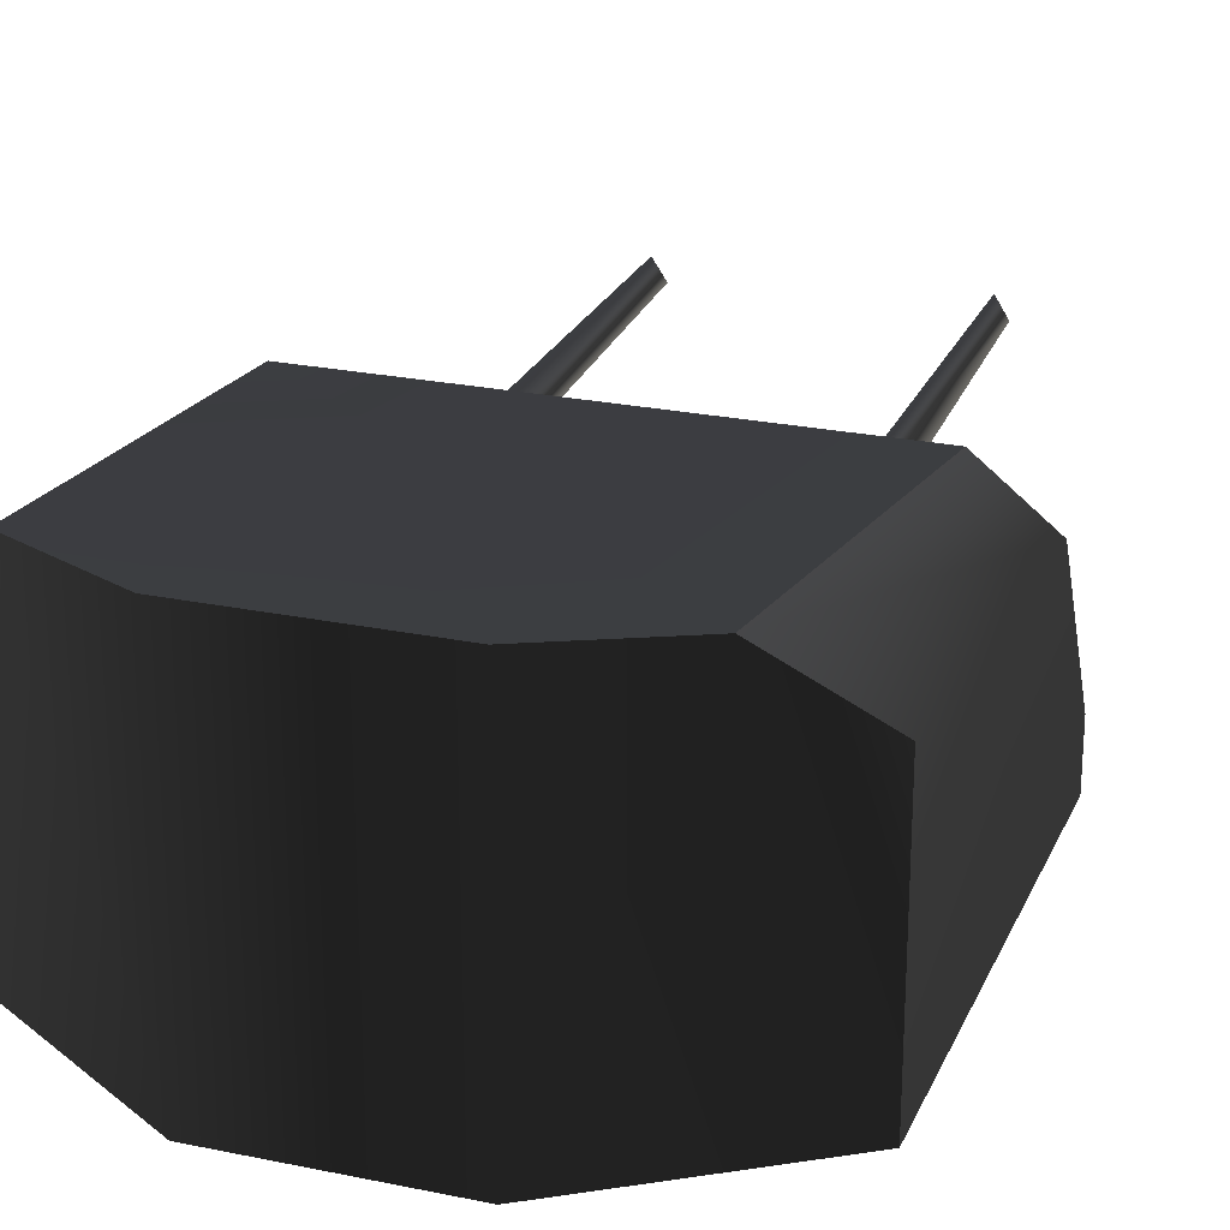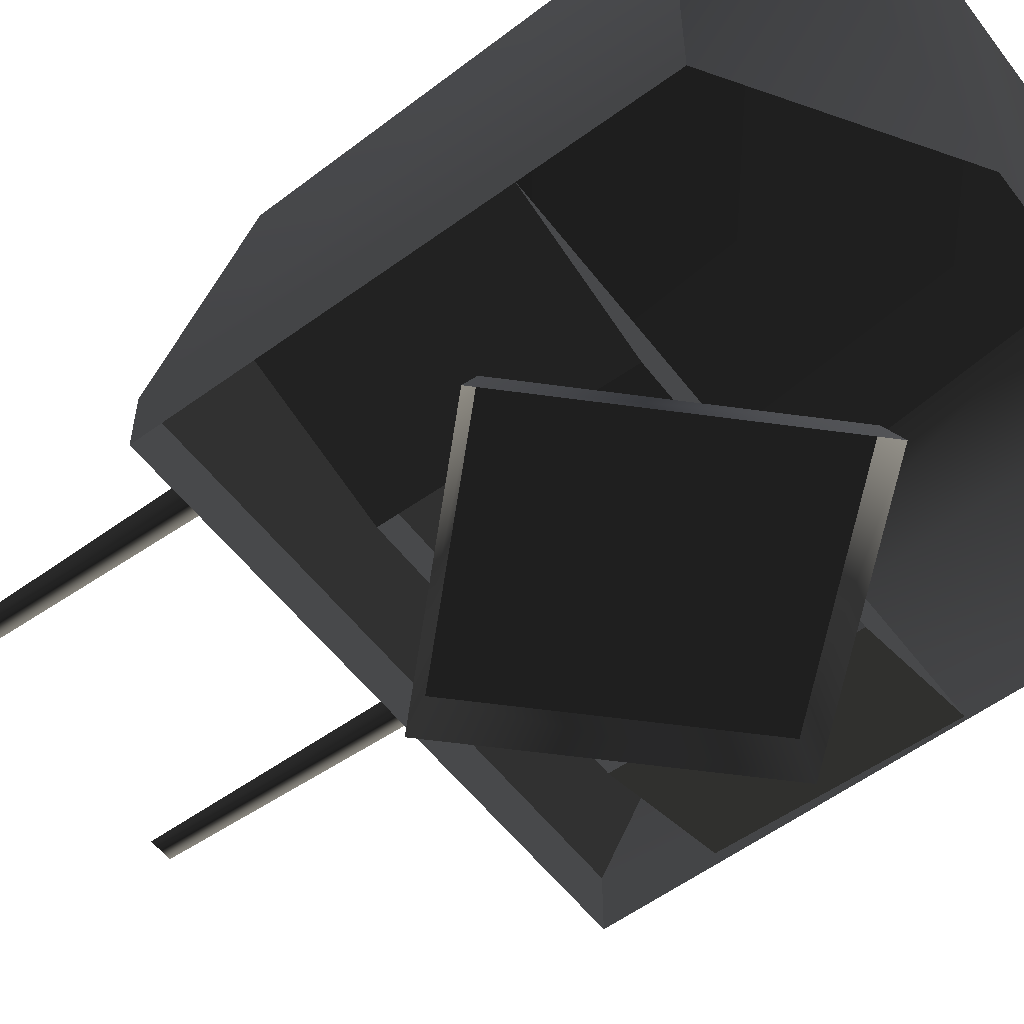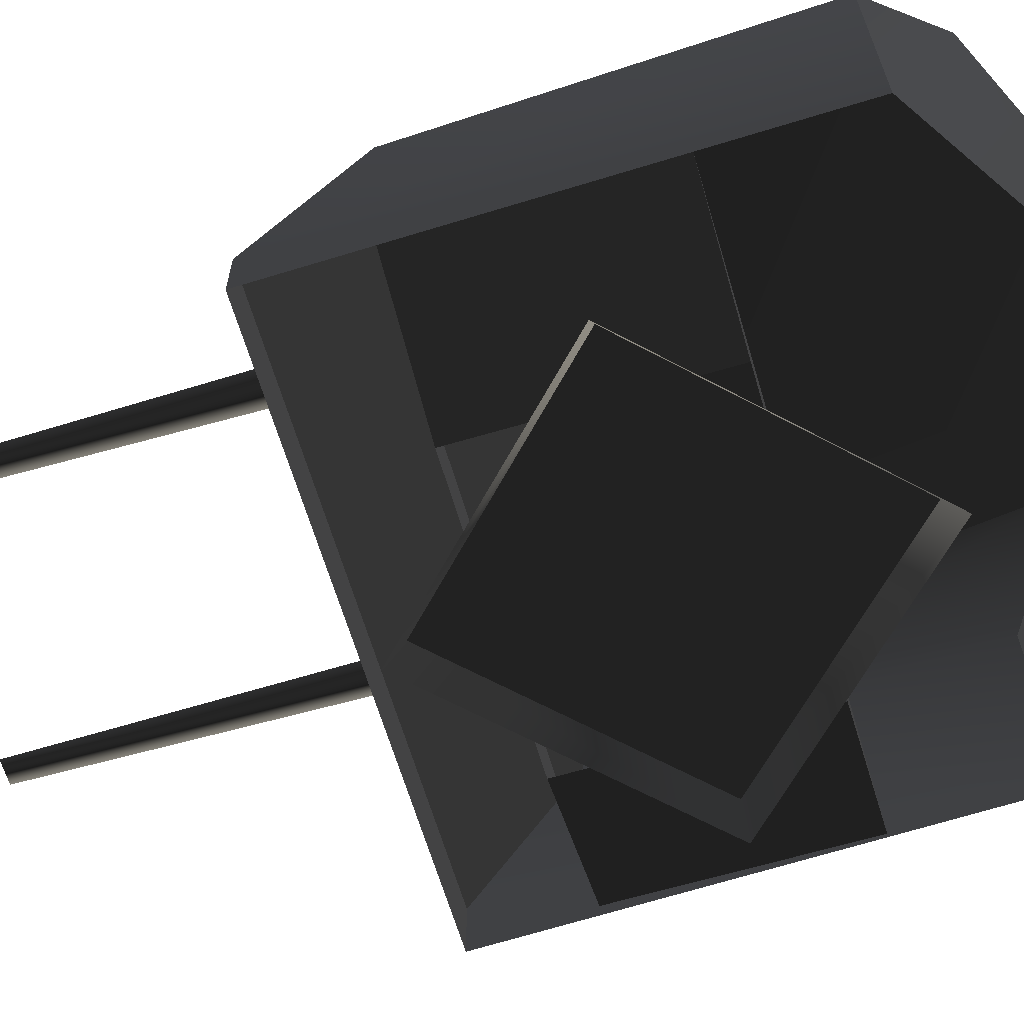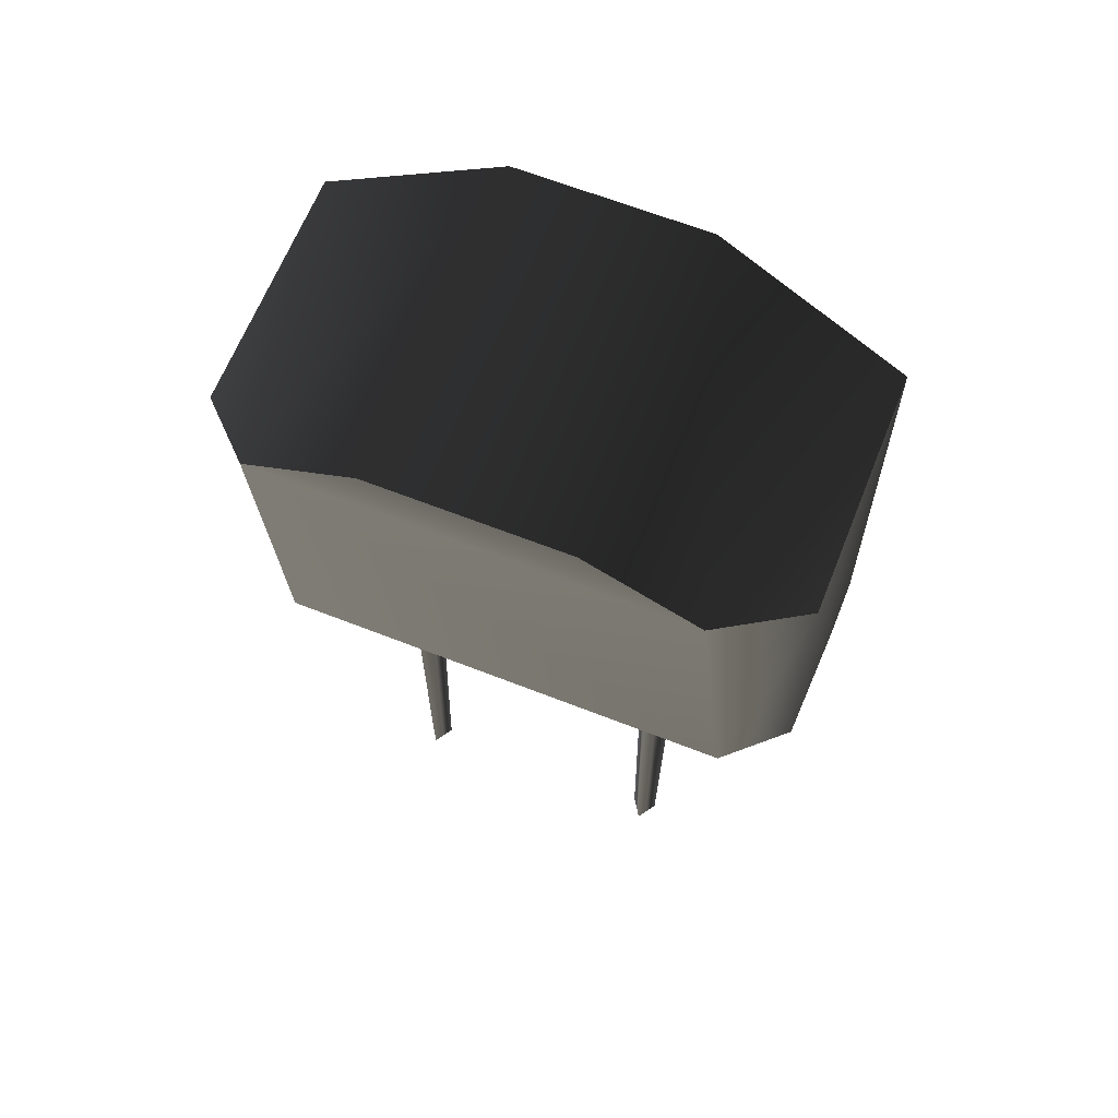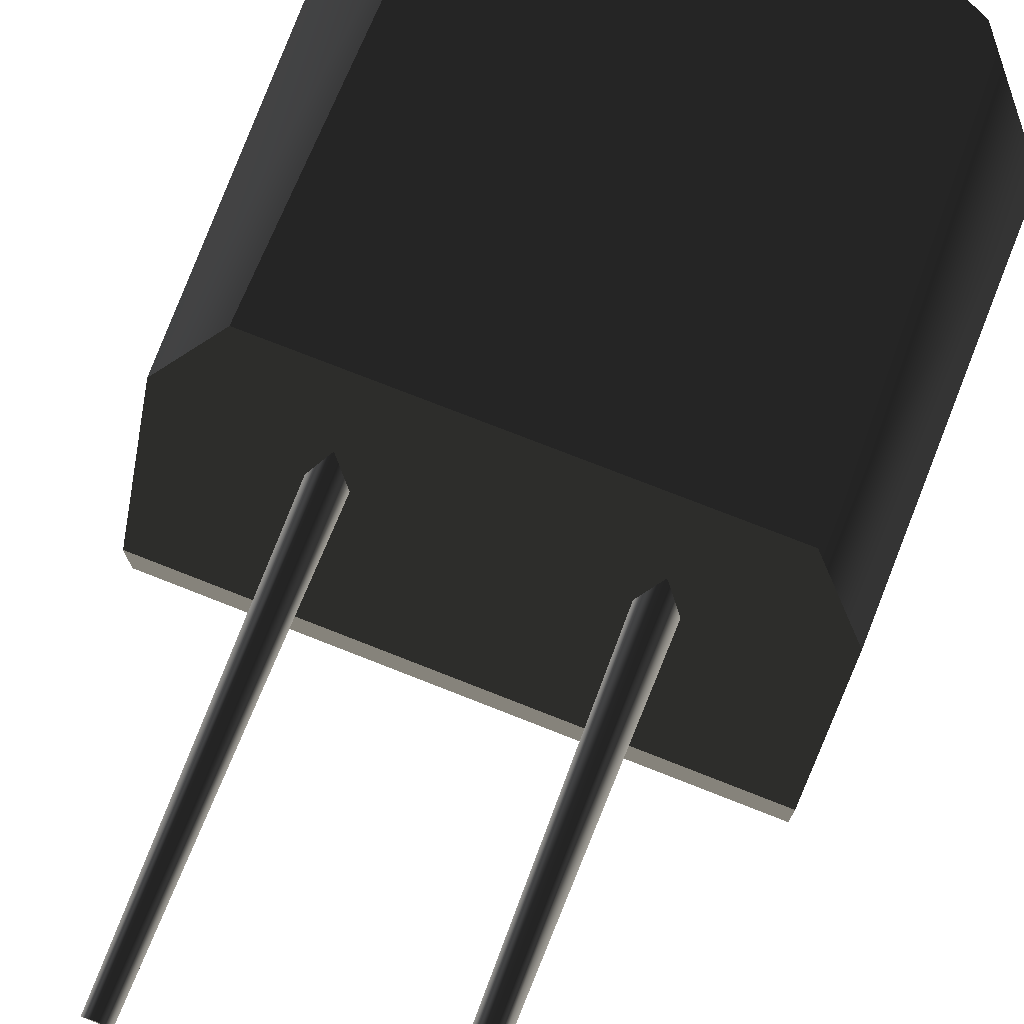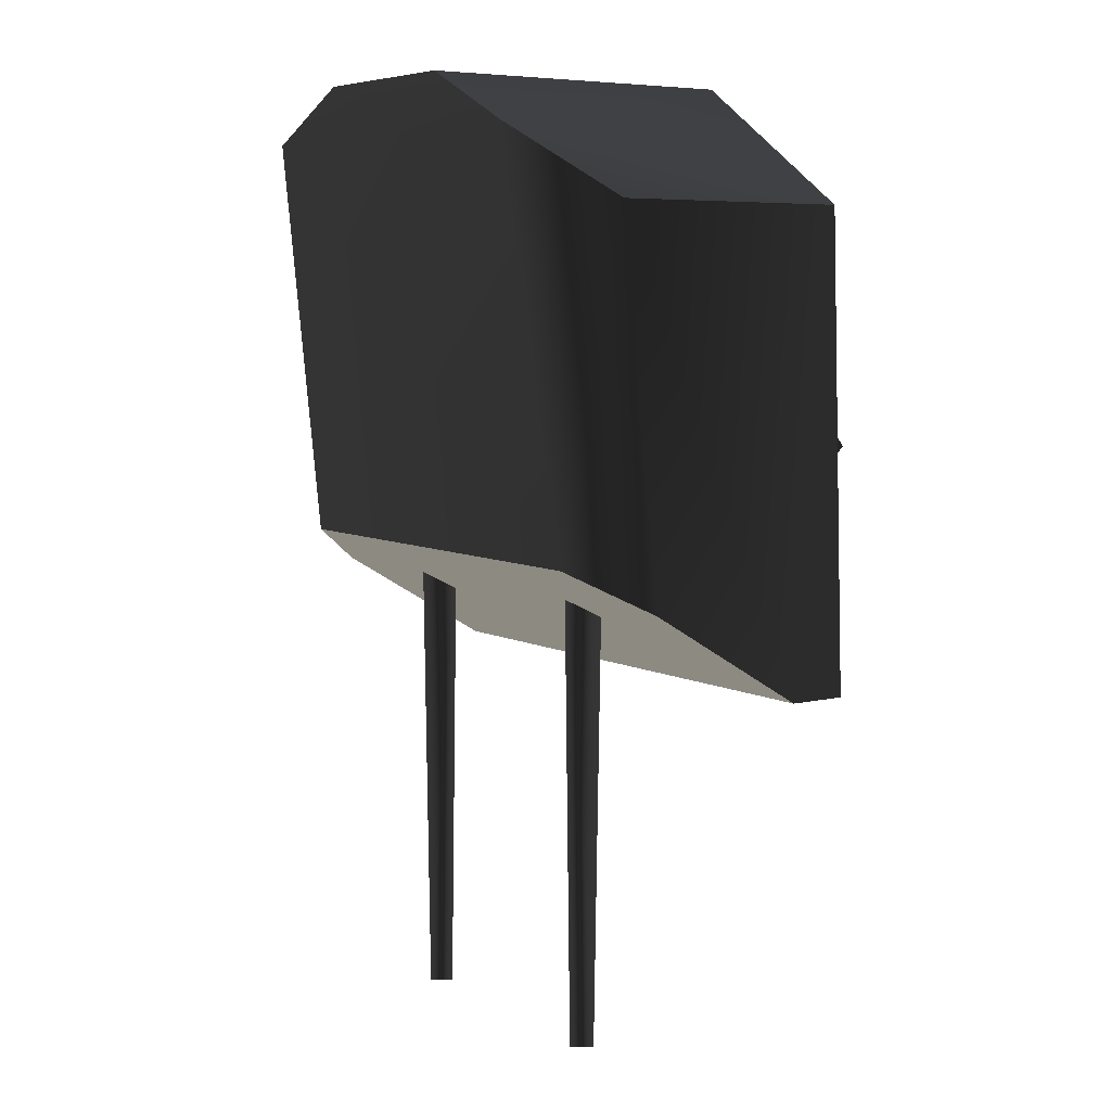
<metadata>
{"format":"obj","ext":"obj","renderer":"f3d","projection":"perspective","resolution":1024,"background":"white","views":[{"elev":24.5,"azim":18.8,"up":"+Y"},{"elev":-55.4,"azim":-53.3,"up":"+Y"},{"elev":-64.6,"azim":-73.4,"up":"+Y"},{"elev":64.6,"azim":-158.4,"up":"+Z"},{"elev":75.0,"azim":-158.5,"up":"+Y"},{"elev":6.6,"azim":-124.6,"up":"+Z"}]}
</metadata>
<code>
v -0.1525 0.0648 -0.1286
v 0.1525 0.1532 -0.0761
v -0.1525 0.1532 -0.0761
v 0.1525 0.0648 -0.1286
v -0.1222 0.1904 -0.05402
v -0.1525 0.1746 0.1263
v -0.1525 0.1532 -0.0761
v -0.1112 0.2179 0.1638
v -0.05147 0.2179 0.1917
v 0.05147 0.04166 0.1917
v -0.05147 0.04166 0.1917
v 0.05147 0.2179 0.1917
v -0.1112 0.2179 0.1638
v -0.1525 0.04166 0.1263
v -0.1525 0.1746 0.1263
v -0.1525 0.1746 0.1263
v -0.1525 0.0648 -0.1286
v -0.1525 0.1532 -0.0761
v -0.1525 0.04166 0.1263
v 0.1525 0.03259 -0.1286
v -0.1525 0.0648 -0.1286
v -0.1525 0.03259 -0.1286
v 0.1525 0.0648 -0.1286
v -0.1525 0.03259 -0.1286
v 0.1525 0.0648 -0.1286
v 0.1525 0.03259 -0.1286
v 0.1525 0.04166 0.1263
v 0.1525 0.1532 -0.0761
v 0.1525 0.1746 0.1263
v 0.1112 0.2179 0.1638
v 0.1525 0.1532 -0.0761
v 0.1525 0.1746 0.1263
v 0.1222 0.1904 -0.05402
v 0.1112 0.2179 0.1638
v 0.1222 0.1904 -0.05402
v 0.1112 0.2179 0.1638
v 0.1525 0.04166 0.1263
v 0.1525 0.1746 0.1263
v 0.05147 0.2179 0.1917
v -0.05147 0.2179 0.1917
v -0.07479 0.01859 -0.071
v 0.1525 0.04166 -0.071
v -0.1525 0.04166 -0.071
v 0.07479 0.01859 -0.071
v -0.07479 0.01859 -0.071
v -0.1525 0.04166 0.05115
v -0.07479 0.01859 0.05115
v -0.1525 0.04166 -0.071
v 0.07479 0.01859 -0.071
v 0.1525 0.04166 0.05115
v 0.1525 0.04166 -0.071
v 0.07479 0.01859 0.05115
v 0.1525 0.04166 0.05115
v -0.07479 0.01859 0.05115
v -0.1525 0.04166 0.05115
v 0.07479 0.01859 0.05115
v 5.356e-08 0.01859 -0.1057
v -1.575e-08 0.01859 0.1057
v -0.1057 0.01859 -3.81e-08
v 0.1057 0.01859 -2.924e-10
v -1.717e-08 0 0.1152
v 0.1057 0.01859 -2.924e-10
v 0.1152 0 -6.544e-10
v -1.575e-08 0.01859 0.1057
v -0.1152 0 -4.186e-08
v -1.575e-08 0.01859 0.1057
v -1.717e-08 0 0.1152
v -0.1057 0.01859 -3.81e-08
v 5.837e-08 0 -0.1152
v 5.356e-08 0.01859 -0.1057
v -0.1222 0.1904 -0.05402
v 0.1222 0.1904 -0.05402
v -0.0781 0.1381 -0.3182
v -0.07117 0.153 -0.00834
v -0.08243 0.1355 -0.00834
v -0.07117 0.1487 -0.3182
v -0.05991 0.1355 -0.00834
v -0.06424 0.1381 -0.3182
v -0.07117 0.1487 -0.3182
v -0.0781 0.1381 -0.3182
v -0.06424 0.1381 -0.3182
v 0.07787 0.1381 -0.3182
v 0.07117 0.153 -0.00834
v 0.07117 0.1487 -0.3182
v 0.08205 0.1355 -0.00834
v 0.06028 0.1355 -0.00834
v 0.06447 0.1381 -0.3182
v 0.07117 0.1487 -0.3182
v 0.06447 0.1381 -0.3182
v 0.07787 0.1381 -0.3182
v -0.1525 0.1532 -0.0761
v -0.1152 0 -4.186e-08
v -0.1112 0.2179 0.1638
v -0.1057 0.01859 -3.81e-08
v -1.575e-08 0.01859 0.1057
v 5.356e-08 0.01859 -0.1057
v 5.837e-08 0 -0.1152
v 0.1057 0.01859 -2.924e-10
v 0.1152 0 -6.544e-10
v 0.1525 0.1532 -0.0761
g 000300FF00
f 1 2 3
f 1 4 2
f 5 6 7
f 5 8 6
f 9 10 11
f 9 12 10
f 11 13 9
f 11 14 13
f 13 14 15
f 16 17 18
f 16 19 17
f 20 21 22
f 20 23 21
f 17 19 24
f 25 26 27
f 28 27 29
f 28 25 27
f 30 31 32
f 30 33 31
f 5 34 93
f 5 35 34
f 10 36 37
f 10 12 36
f 37 36 38
f 39 93 34
f 39 40 93
f 41 42 43
f 41 44 42
f 45 46 47
f 45 48 46
f 49 50 51
f 49 52 50
f 53 54 55
f 53 56 54
f 57 58 59
f 57 60 58
f 61 62 63
f 61 64 62
f 65 95 67
f 65 68 95
f 69 94 92
f 69 96 94
f 99 70 97
f 99 98 70
f 100 71 91
f 100 72 71
g 030303FF00
f 73 74 75
f 73 76 74
f 76 77 74
f 76 78 77
f 77 73 75
f 77 78 73
f 79 80 81
f 82 83 84
f 82 85 83
f 84 86 87
f 84 83 86
f 85 87 86
f 85 82 87
f 88 89 90

</code>
